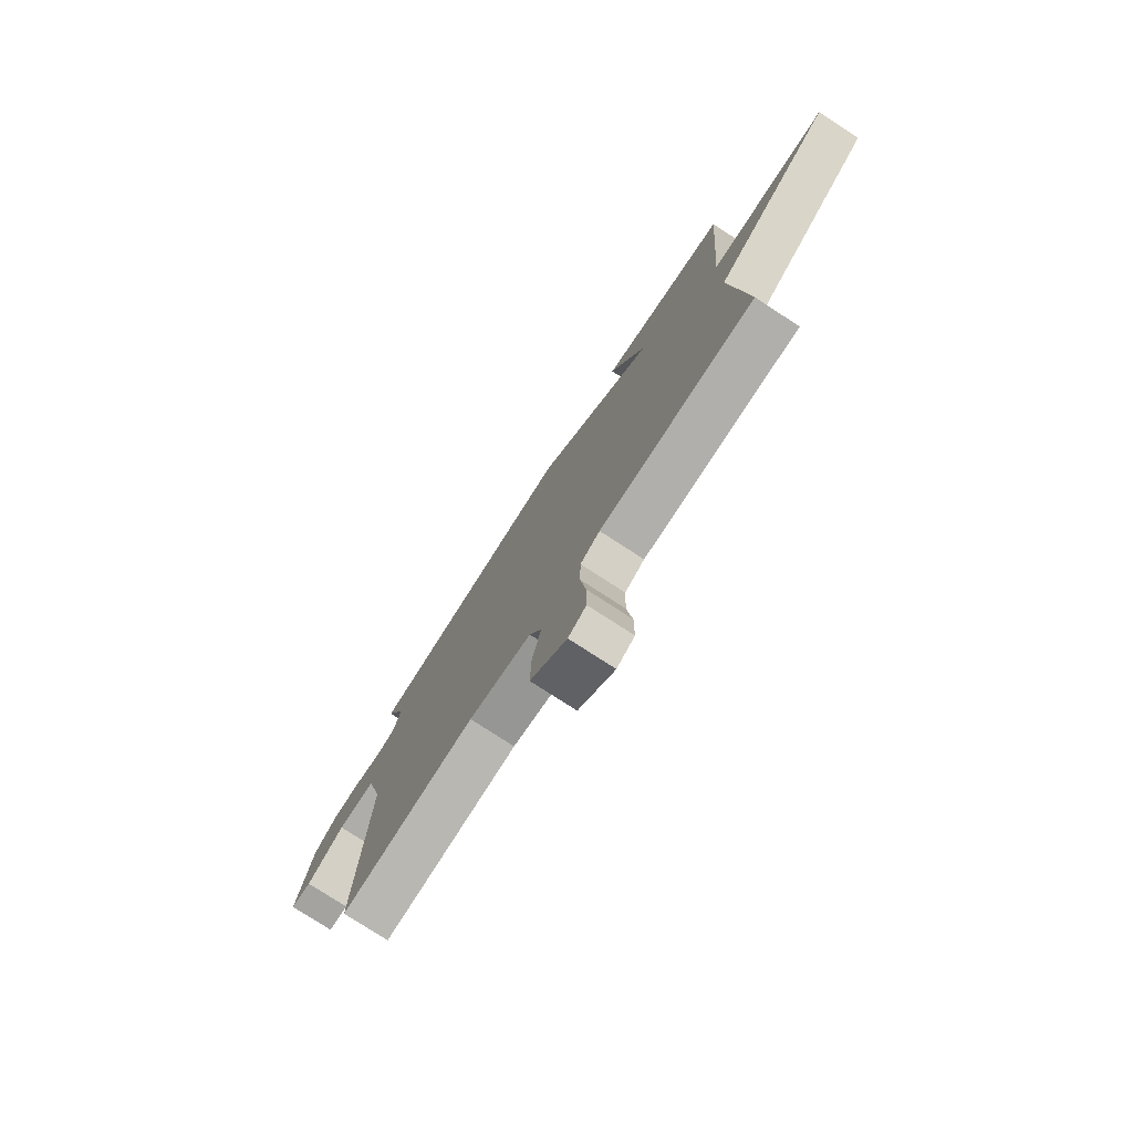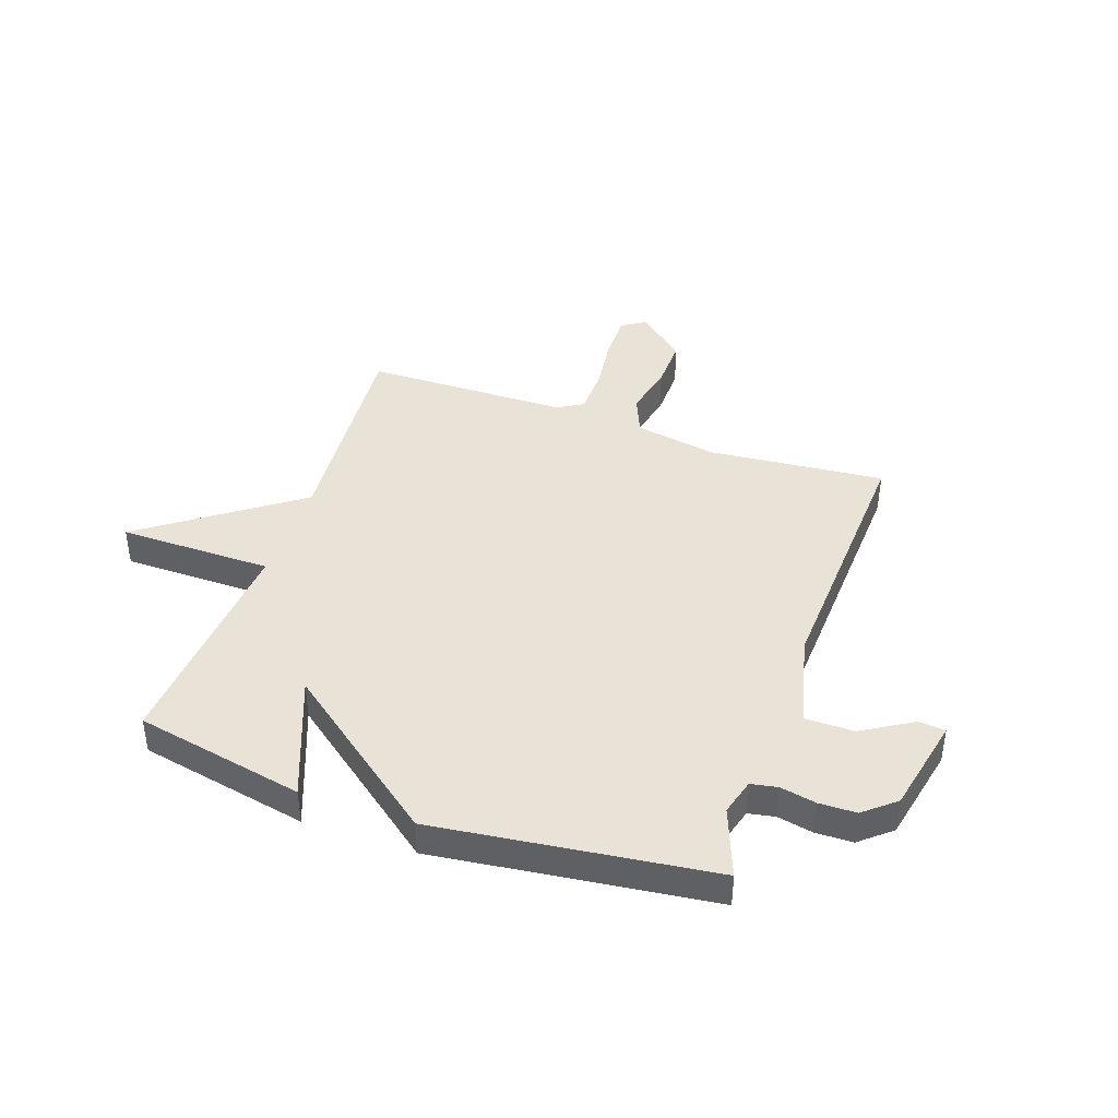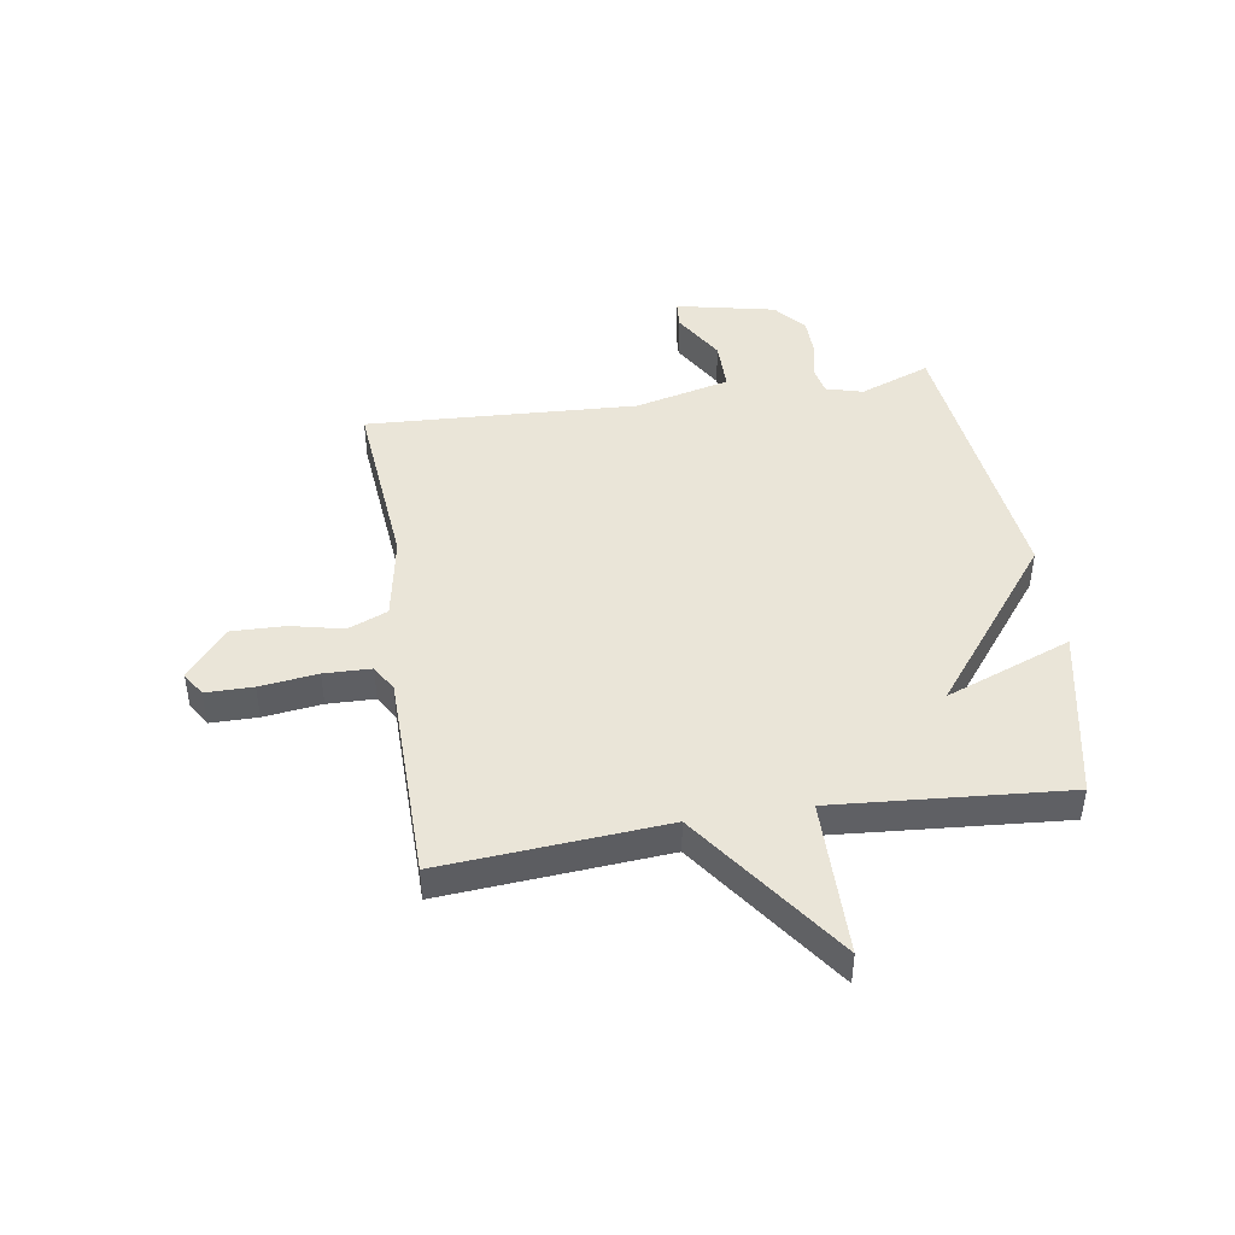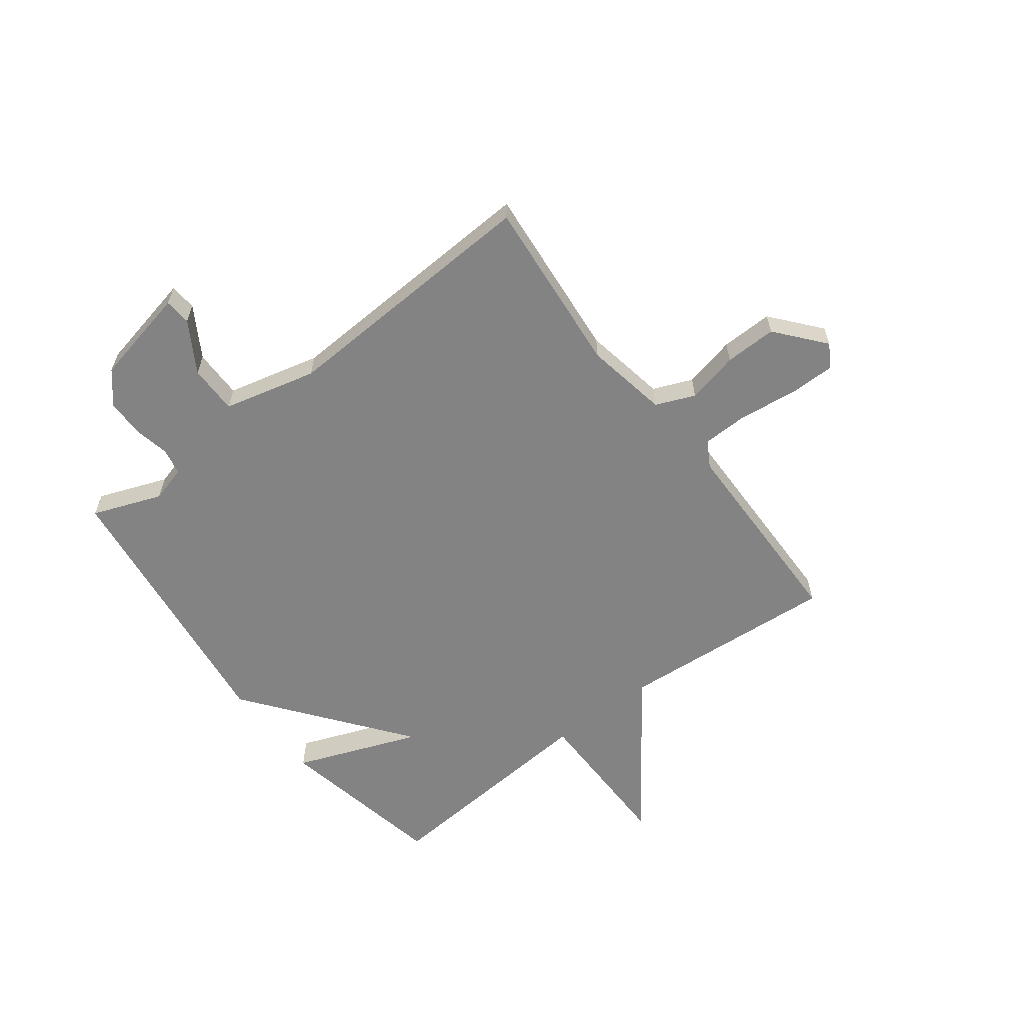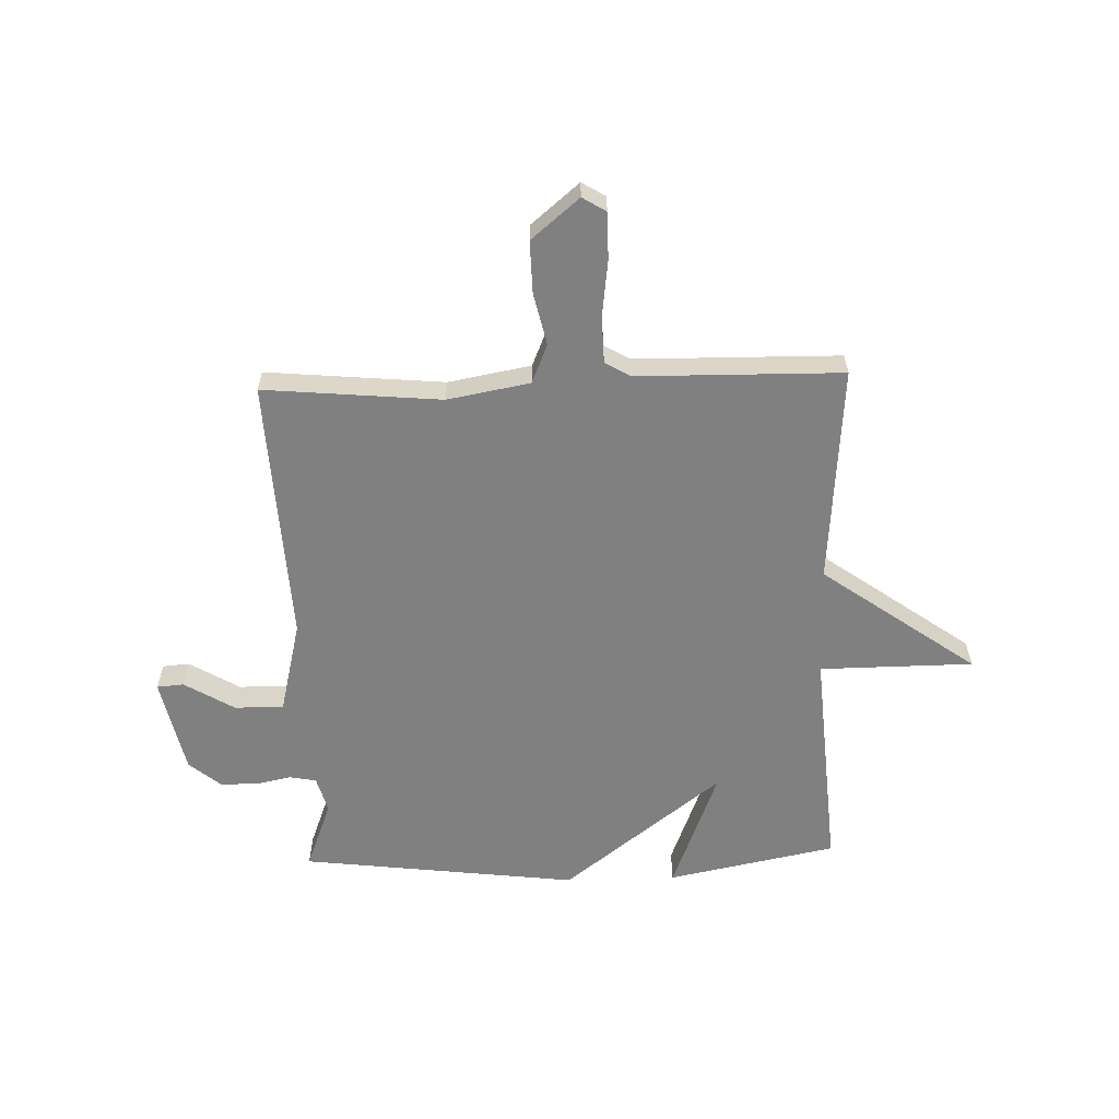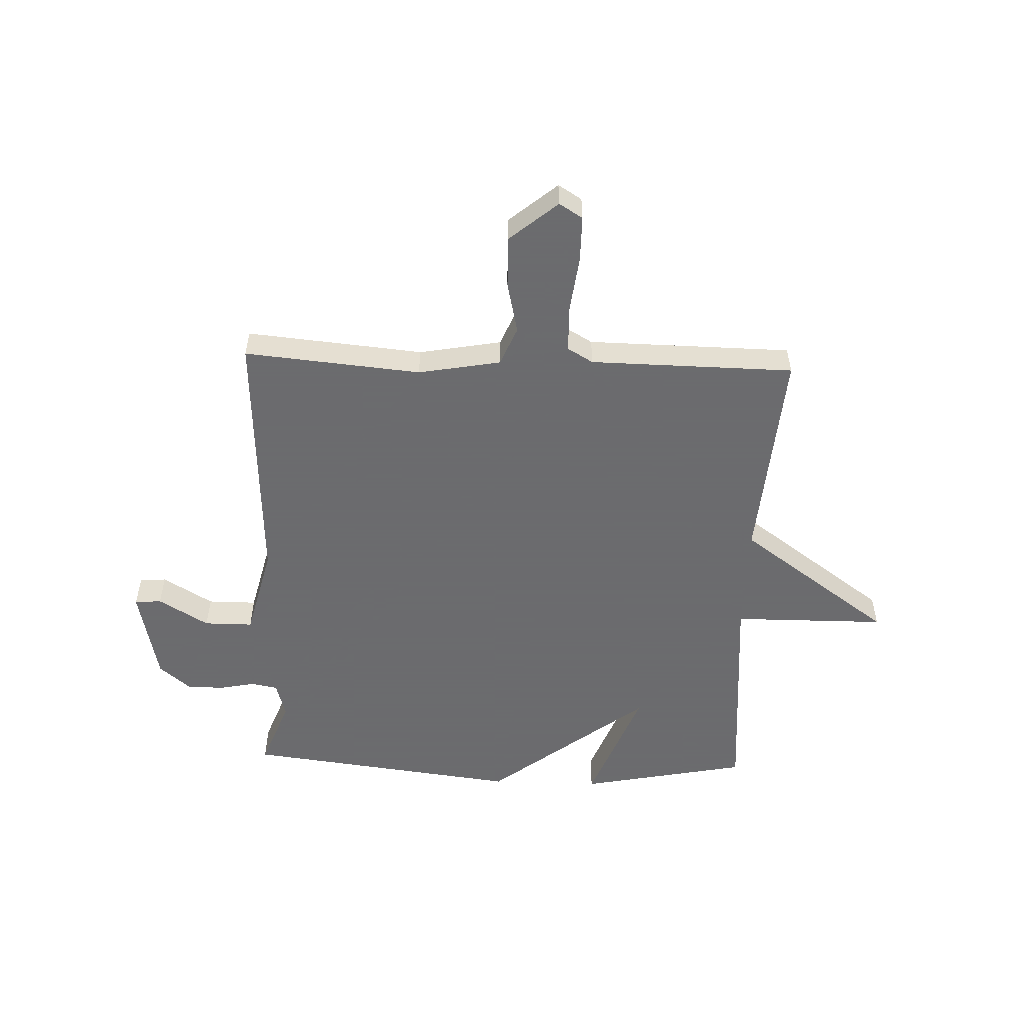
<metadata>
{"format":"obj","ext":"obj","renderer":"f3d","projection":"perspective","resolution":1024,"background":"white","views":[{"elev":-77.4,"azim":-123.0,"up":"+Z"},{"elev":41.8,"azim":19.1,"up":"+Y"},{"elev":45.2,"azim":-98.8,"up":"+Y"},{"elev":-61.1,"azim":127.2,"up":"+Y"},{"elev":-60.2,"azim":-178.2,"up":"+Y"},{"elev":-53.5,"azim":177.9,"up":"+Y"}]}
</metadata>
<code>
v -0.5 0.07 -0.5
v -0.469 0.07 -0.108
v -0.744 0.07 0.09
v -0.469 0.07 0.092
v -0.5 0.07 0.5
v -0.197 0.07 0.561
v -0.282 0.07 0.34
v 0.003 0.07 0.561
v 0.5 0.07 0.5
v 0.453 0.07 0.376
v 0.471 0.07 0.311
v 0.519 0.07 0.302
v 0.583 0.07 0.315
v 0.65 0.07 0.314
v 0.706 0.07 0.267
v 0.743 0.07 0.093
v 0.695 0.07 0.089
v 0.605 0.07 0.143
v 0.517 0.07 0.143
v 0.476 0.07 -0.024
v 0.5 0.07 -0.5
v 0.183 0.07 -0.471
v 0.035 0.07 -0.498
v 0.006 0.07 -0.568
v 0.027 0.07 -0.661
v 0.029 0.07 -0.754
v -0.057 0.07 -0.826
v -0.099 0.07 -0.8
v -0.099 0.07 -0.717
v -0.086 0.07 -0.615
v -0.088 0.07 -0.532
v -0.134 0.07 -0.505
v -0.5 0 -0.5
v -0.469 0 -0.108
v -0.744 0 0.09
v -0.469 0 0.092
v -0.5 0 0.5
v -0.197 0 0.561
v -0.282 0 0.34
v 0.003 0 0.561
v 0.5 0 0.5
v 0.453 0 0.376
v 0.471 0 0.311
v 0.519 0 0.302
v 0.583 0 0.315
v 0.65 0 0.314
v 0.706 0 0.267
v 0.743 0 0.093
v 0.695 0 0.089
v 0.605 0 0.143
v 0.517 0 0.143
v 0.476 0 -0.024
v 0.5 0 -0.5
v 0.183 0 -0.471
v 0.035 0 -0.498
v 0.006 0 -0.568
v 0.027 0 -0.661
v 0.029 0 -0.754
v -0.057 0 -0.826
v -0.099 0 -0.8
v -0.099 0 -0.717
v -0.086 0 -0.615
v -0.088 0 -0.532
v -0.134 0 -0.505
f 28 29 30
f 27 28 30
f 26 27 30
f 25 26 30
f 24 25 30
f 23 24 30 31
f 20 21 22
f 19 20 22 23
f 16 17 18
f 15 16 18
f 14 15 18
f 13 14 18
f 12 13 18
f 11 12 18 19
f 23 31 32
f 19 23 32
f 11 19 32
f 10 11 32
f 4 5 6 7
f 9 10 32
f 8 9 32
f 7 8 32
f 4 7 32
f 32 1 2
f 4 32 2
f 2 3 4
f 62 61 60
f 62 60 59
f 62 59 58
f 62 58 57
f 62 57 56
f 63 62 56 55
f 54 53 52
f 55 54 52 51
f 50 49 48
f 50 48 47
f 50 47 46
f 50 46 45
f 50 45 44
f 51 50 44 43
f 64 63 55
f 64 55 51
f 64 51 43
f 64 43 42
f 39 38 37 36
f 64 42 41
f 64 41 40
f 64 40 39
f 64 39 36
f 34 33 64
f 34 64 36
f 36 35 34
f 1 33 34 2
f 2 34 35 3
f 3 35 36 4
f 4 36 37 5
f 5 37 38 6
f 6 38 39 7
f 7 39 40 8
f 8 40 41 9
f 9 41 42 10
f 10 42 43 11
f 11 43 44 12
f 12 44 45 13
f 13 45 46 14
f 14 46 47 15
f 15 47 48 16
f 16 48 49 17
f 17 49 50 18
f 18 50 51 19
f 19 51 52 20
f 20 52 53 21
f 21 53 54 22
f 22 54 55 23
f 23 55 56 24
f 24 56 57 25
f 25 57 58 26
f 26 58 59 27
f 27 59 60 28
f 28 60 61 29
f 29 61 62 30
f 30 62 63 31
f 31 63 64 32
f 32 64 33 1

</code>
